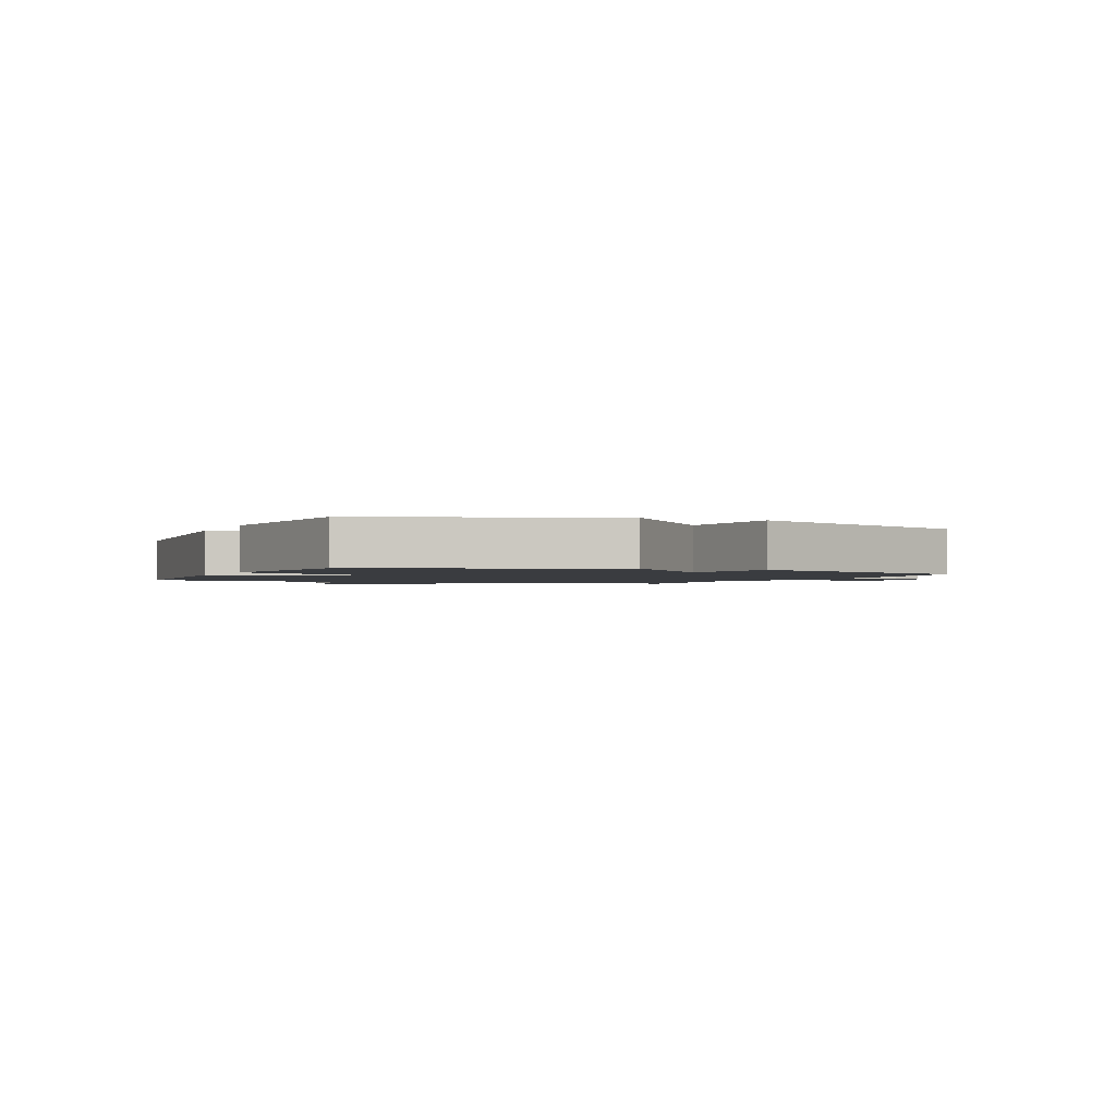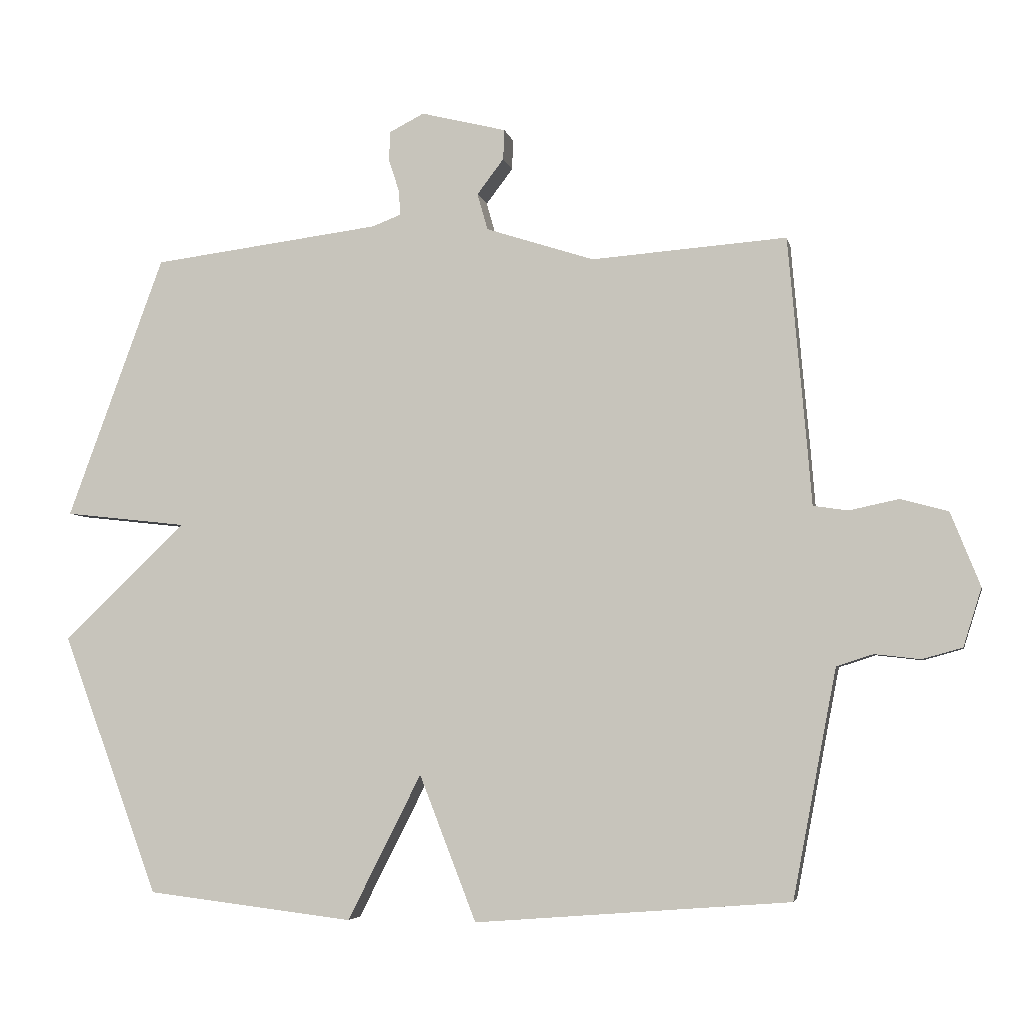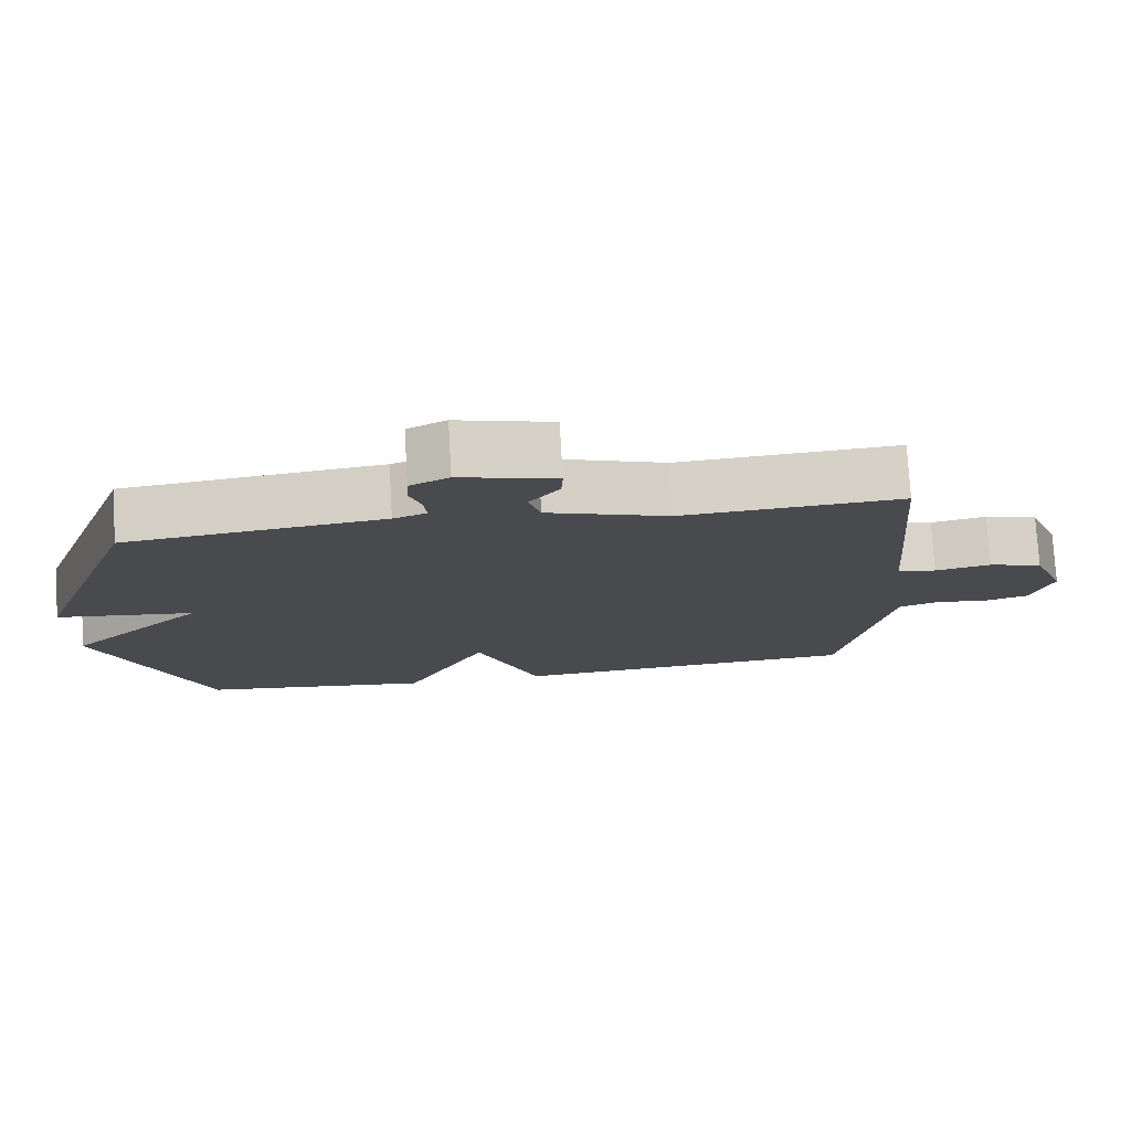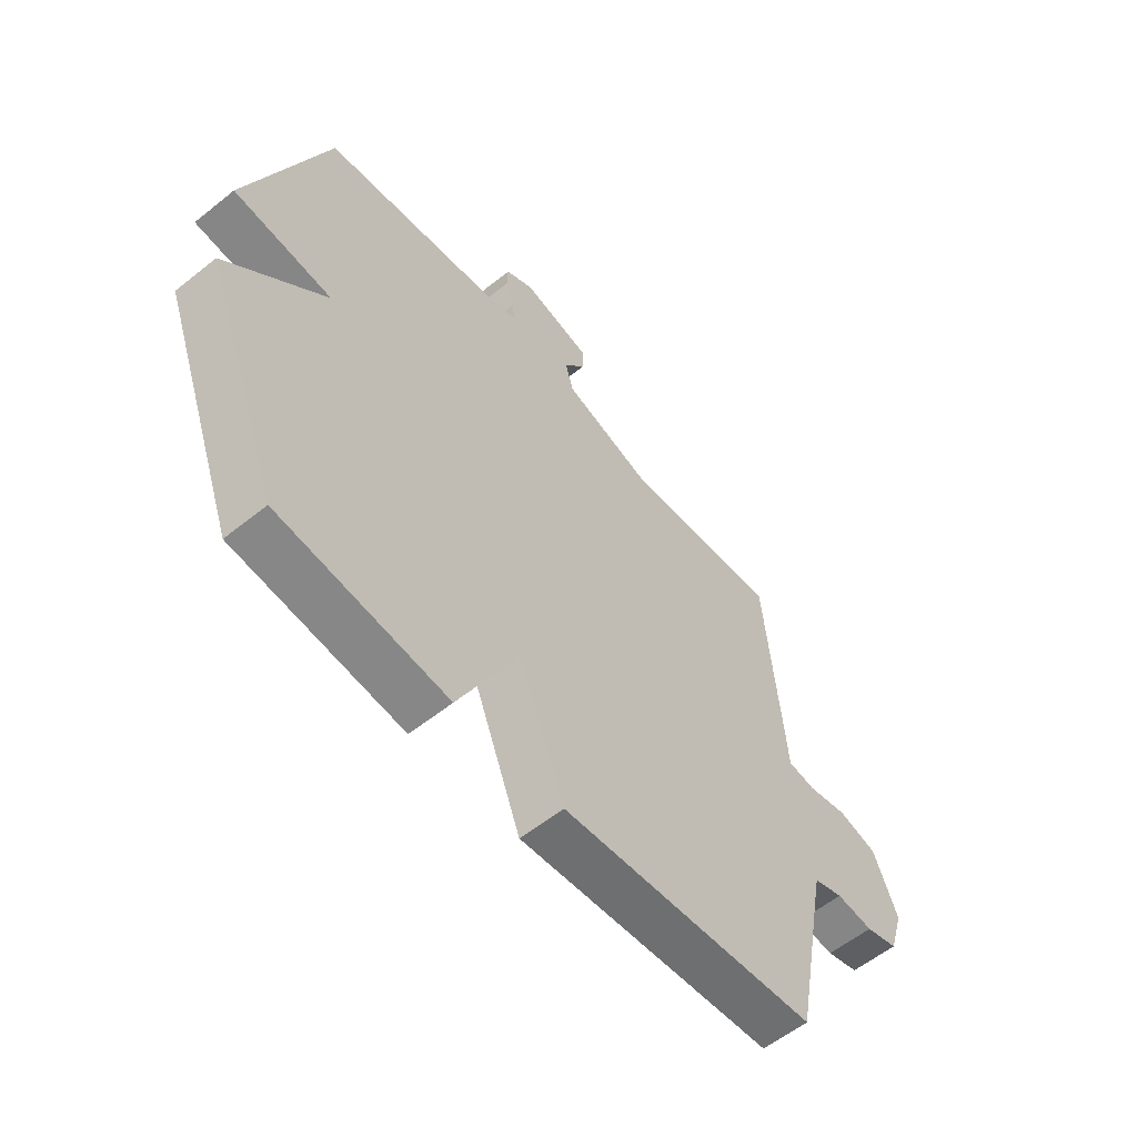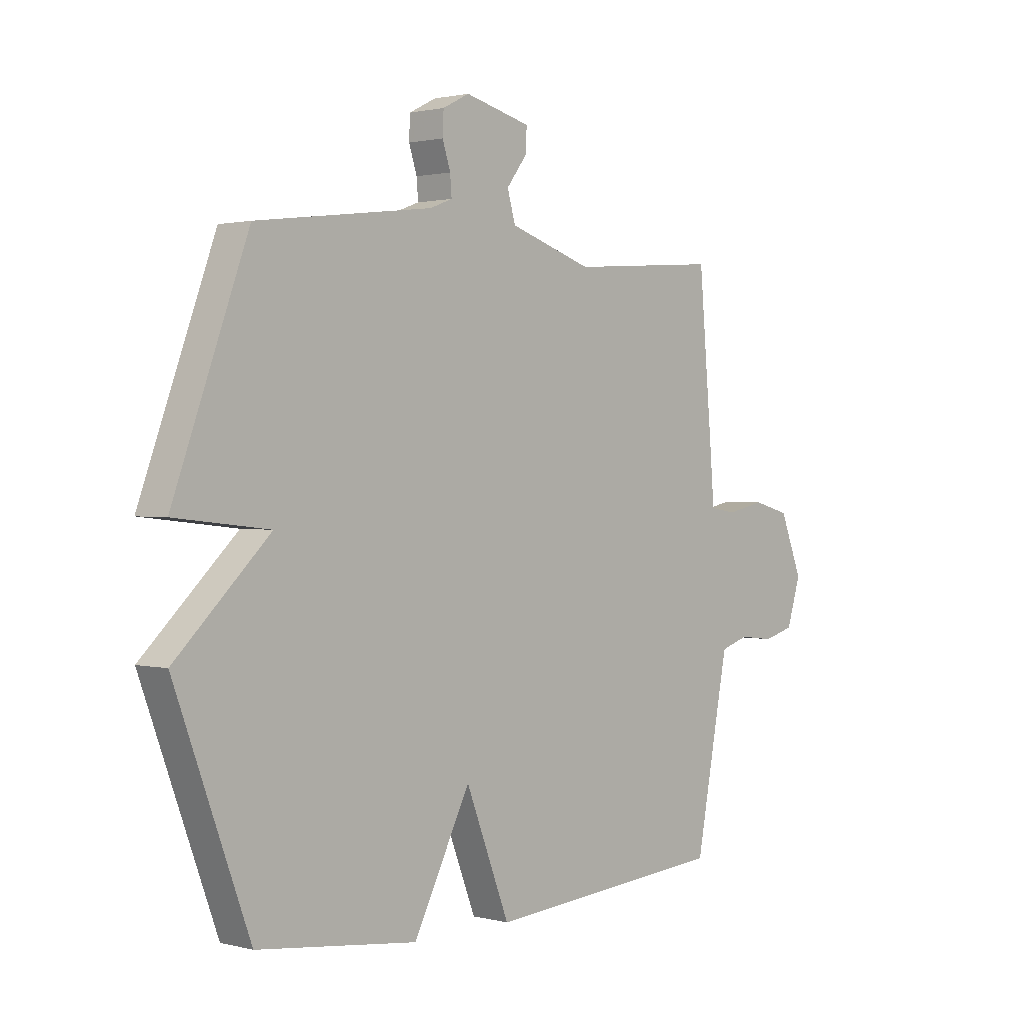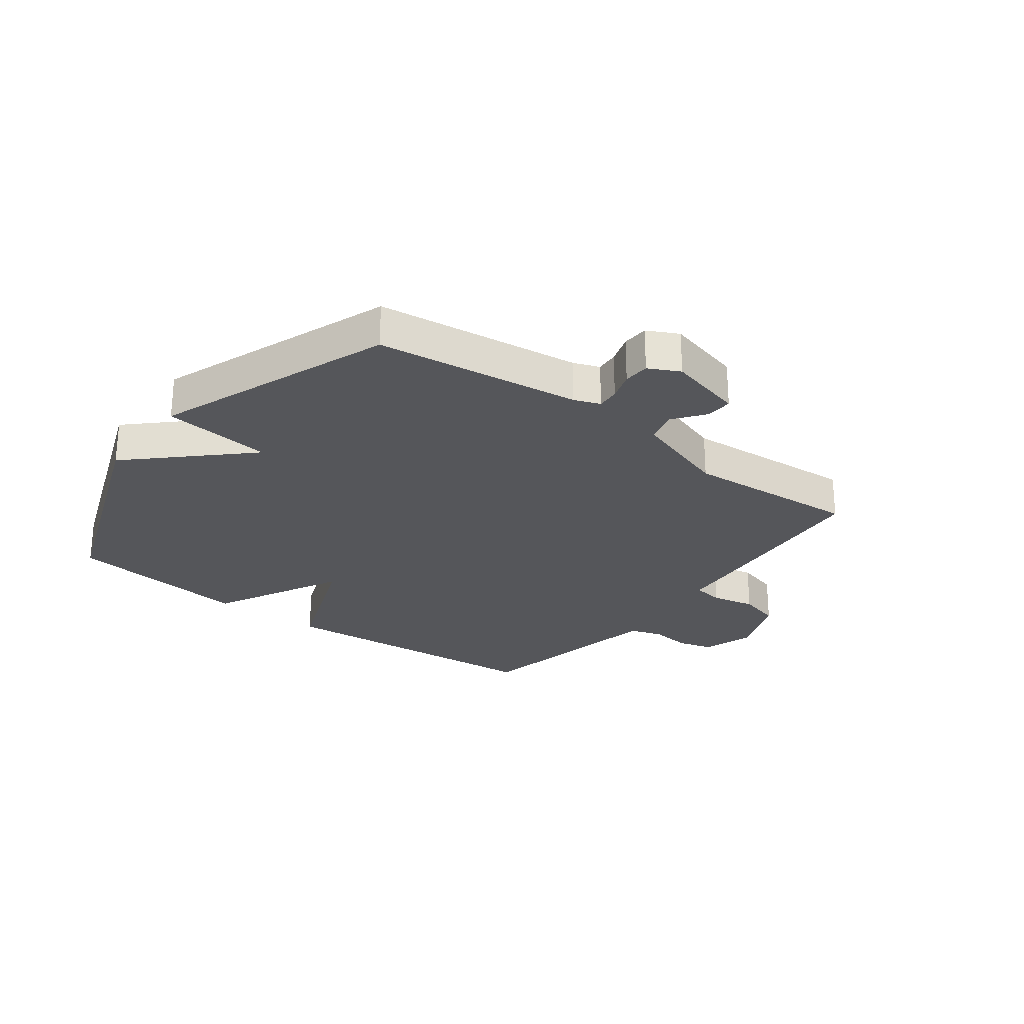
<metadata>
{"format":"obj","ext":"obj","renderer":"f3d","projection":"perspective","resolution":1024,"background":"white","views":[{"elev":-1.6,"azim":-113.9,"up":"+Y"},{"elev":-4.9,"azim":11.4,"up":"+Z"},{"elev":76.7,"azim":-3.3,"up":"+Z"},{"elev":-57.7,"azim":-50.2,"up":"+Z"},{"elev":1.4,"azim":-47.7,"up":"+Z"},{"elev":-25.9,"azim":-37.1,"up":"+Y"}]}
</metadata>
<code>
v -0.5 0.07 0.5
v -0.15 0.07 0.544
v -0.105 0.07 0.561
v -0.108 0.07 0.6
v -0.124 0.07 0.649
v -0.122 0.07 0.694
v -0.069 0.07 0.721
v 0.062 0.07 0.688
v 0.06 0.07 0.642
v 0.019 0.07 0.588
v 0.035 0.07 0.532
v 0.201 0.07 0.478
v 0.5 0.07 0.5
v 0.528 0.07 0.178
v 0.535 0.07 0.09
v 0.588 0.07 0.082
v 0.664 0.07 0.098
v 0.737 0.07 0.078
v 0.782 0.07 -0.035
v 0.754 0.07 -0.124
v 0.693 0.07 -0.141
v 0.623 0.07 -0.133
v 0.567 0.07 -0.151
v 0.549 0.07 -0.243
v 0.5 0.07 -0.5
v 0.017 0.07 -0.538
v -0.07 0.07 -0.315
v -0.183 0.07 -0.538
v -0.5 0.07 -0.5
v -0.648 0.07 -0.102
v -0.461 0.07 0.077
v -0.648 0.07 0.098
v -0.5 0 0.5
v -0.15 0 0.544
v -0.105 0 0.561
v -0.108 0 0.6
v -0.124 0 0.649
v -0.122 0 0.694
v -0.069 0 0.721
v 0.062 0 0.688
v 0.06 0 0.642
v 0.019 0 0.588
v 0.035 0 0.532
v 0.201 0 0.478
v 0.5 0 0.5
v 0.528 0 0.178
v 0.535 0 0.09
v 0.588 0 0.082
v 0.664 0 0.098
v 0.737 0 0.078
v 0.782 0 -0.035
v 0.754 0 -0.124
v 0.693 0 -0.141
v 0.623 0 -0.133
v 0.567 0 -0.151
v 0.549 0 -0.243
v 0.5 0 -0.5
v 0.017 0 -0.538
v -0.07 0 -0.315
v -0.183 0 -0.538
v -0.5 0 -0.5
v -0.648 0 -0.102
v -0.461 0 0.077
v -0.648 0 0.098
f 31 32 1 2
f 29 30 31
f 28 29 31
f 27 28 31
f 27 31 2 3
f 26 27 3
f 25 26 3
f 24 25 3
f 23 24 3 4
f 4 5 6
f 23 4 6
f 22 23 6
f 20 21 22
f 19 20 22
f 18 19 22
f 17 18 22
f 16 17 22
f 15 16 22
f 12 13 14 15
f 11 12 15 22
f 8 9 10
f 7 8 10
f 6 7 10
f 6 10 11
f 6 11 22
f 34 33 64 63
f 63 62 61
f 63 61 60
f 63 60 59
f 35 34 63 59
f 35 59 58
f 35 58 57
f 35 57 56
f 36 35 56 55
f 38 37 36
f 38 36 55
f 38 55 54
f 54 53 52
f 54 52 51
f 54 51 50
f 54 50 49
f 54 49 48
f 54 48 47
f 47 46 45 44
f 54 47 44 43
f 42 41 40
f 42 40 39
f 42 39 38
f 43 42 38
f 54 43 38
f 1 33 34 2
f 2 34 35 3
f 3 35 36 4
f 4 36 37 5
f 5 37 38 6
f 6 38 39 7
f 7 39 40 8
f 8 40 41 9
f 9 41 42 10
f 10 42 43 11
f 11 43 44 12
f 12 44 45 13
f 13 45 46 14
f 14 46 47 15
f 15 47 48 16
f 16 48 49 17
f 17 49 50 18
f 18 50 51 19
f 19 51 52 20
f 20 52 53 21
f 21 53 54 22
f 22 54 55 23
f 23 55 56 24
f 24 56 57 25
f 25 57 58 26
f 26 58 59 27
f 27 59 60 28
f 28 60 61 29
f 29 61 62 30
f 30 62 63 31
f 31 63 64 32
f 32 64 33 1

</code>
